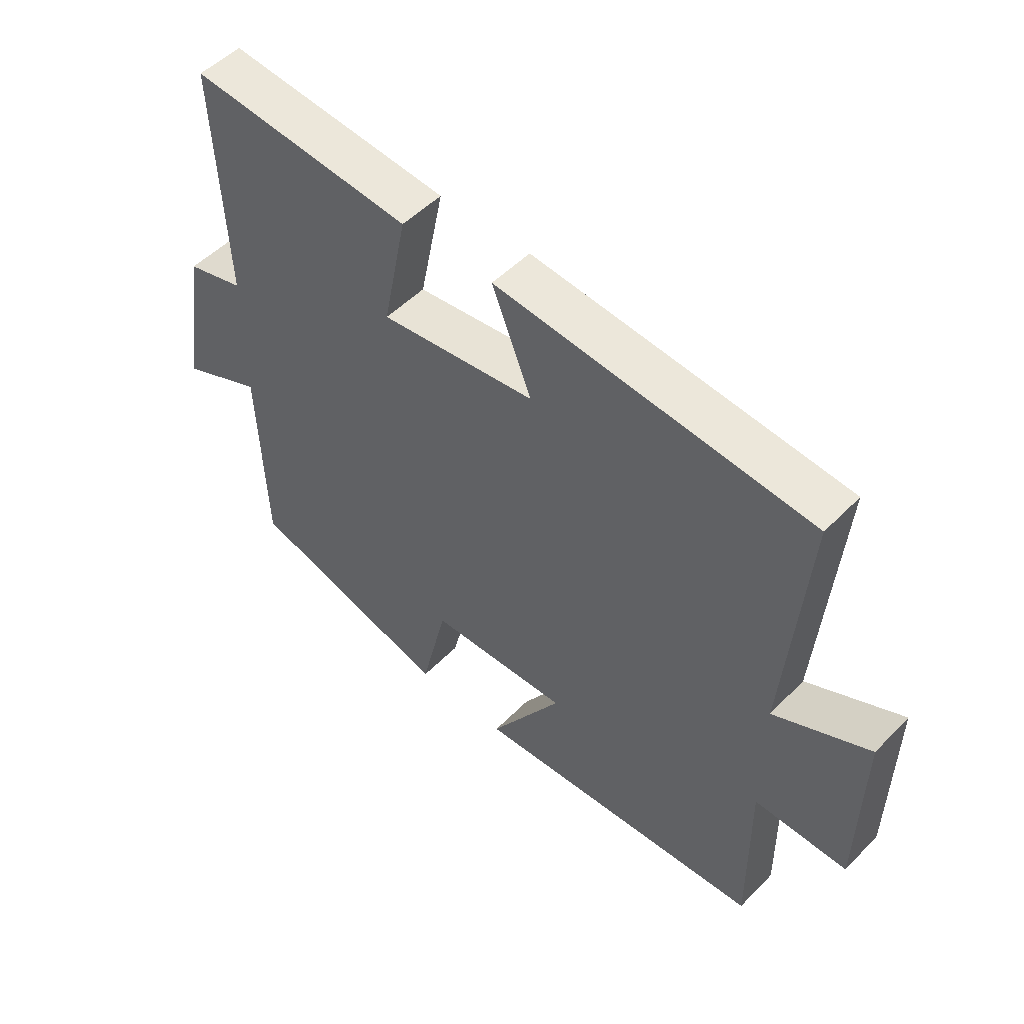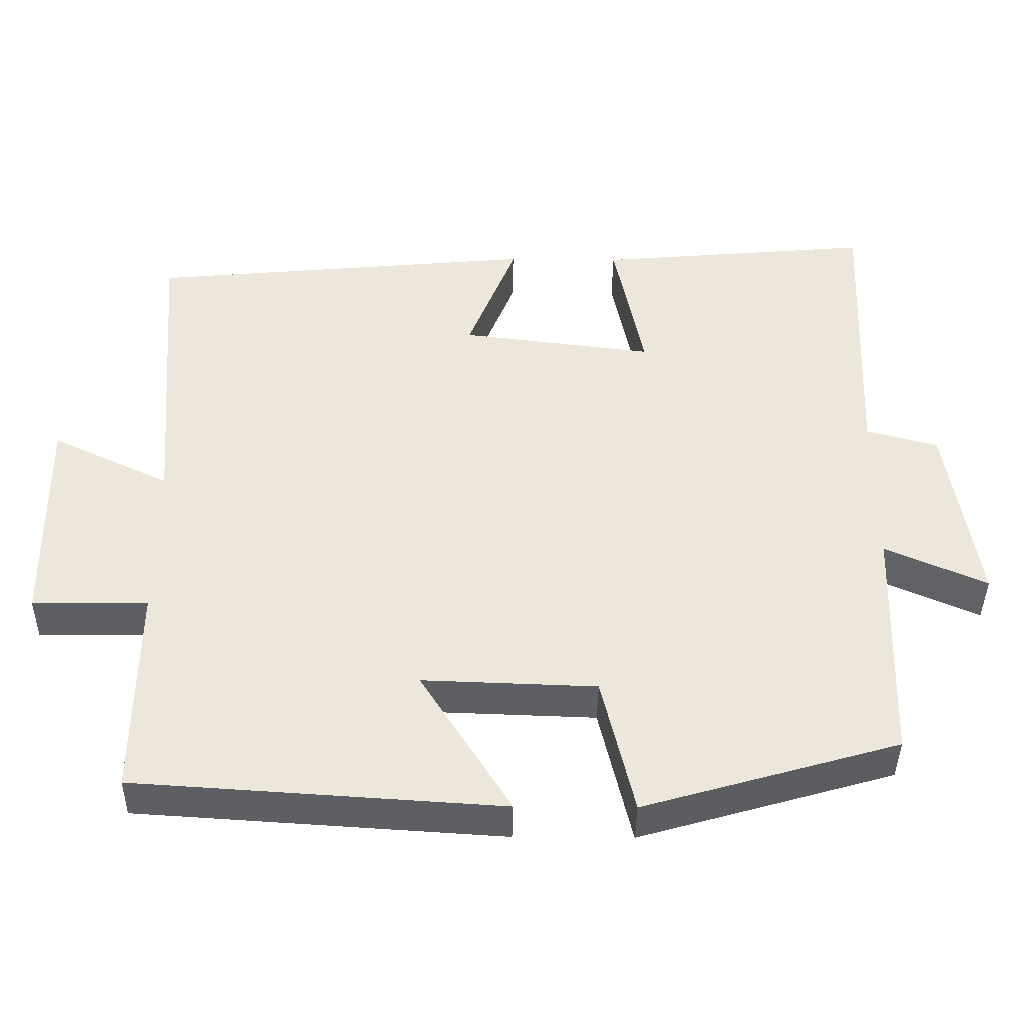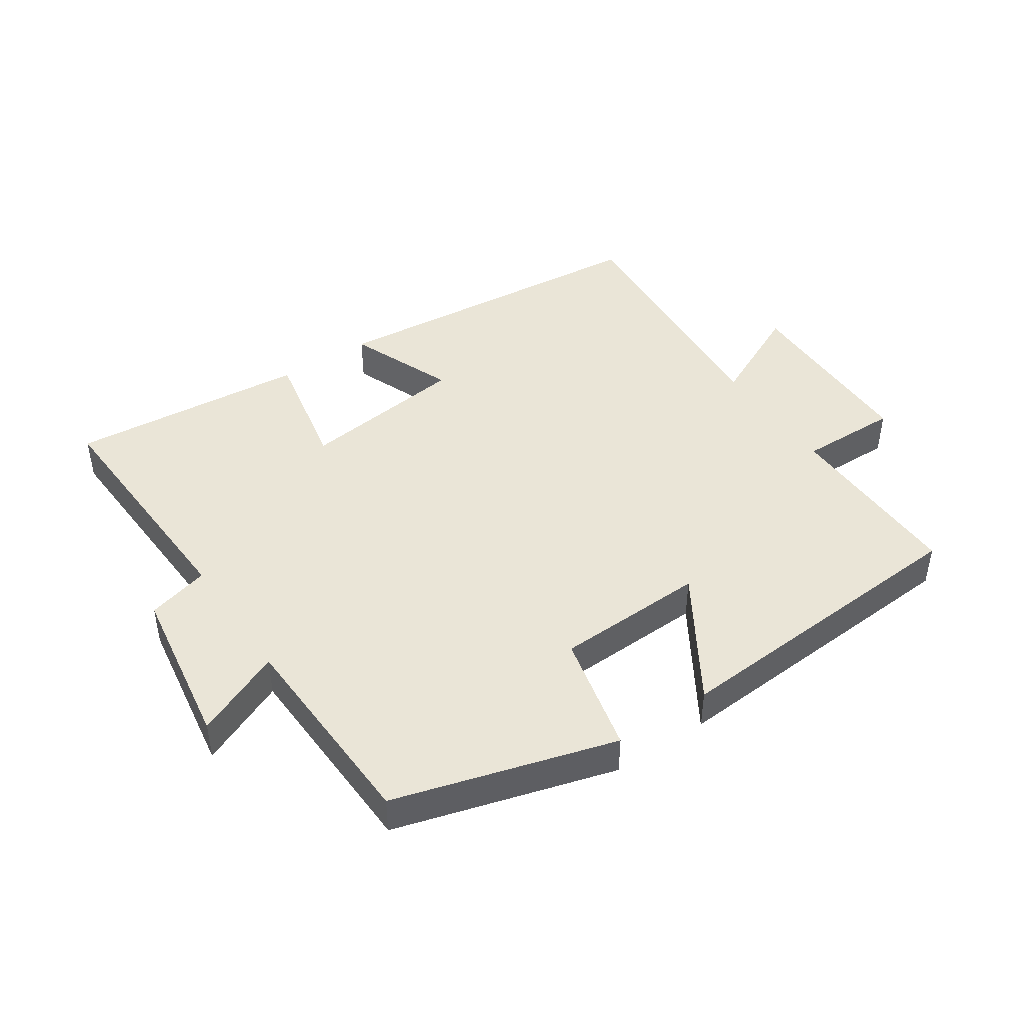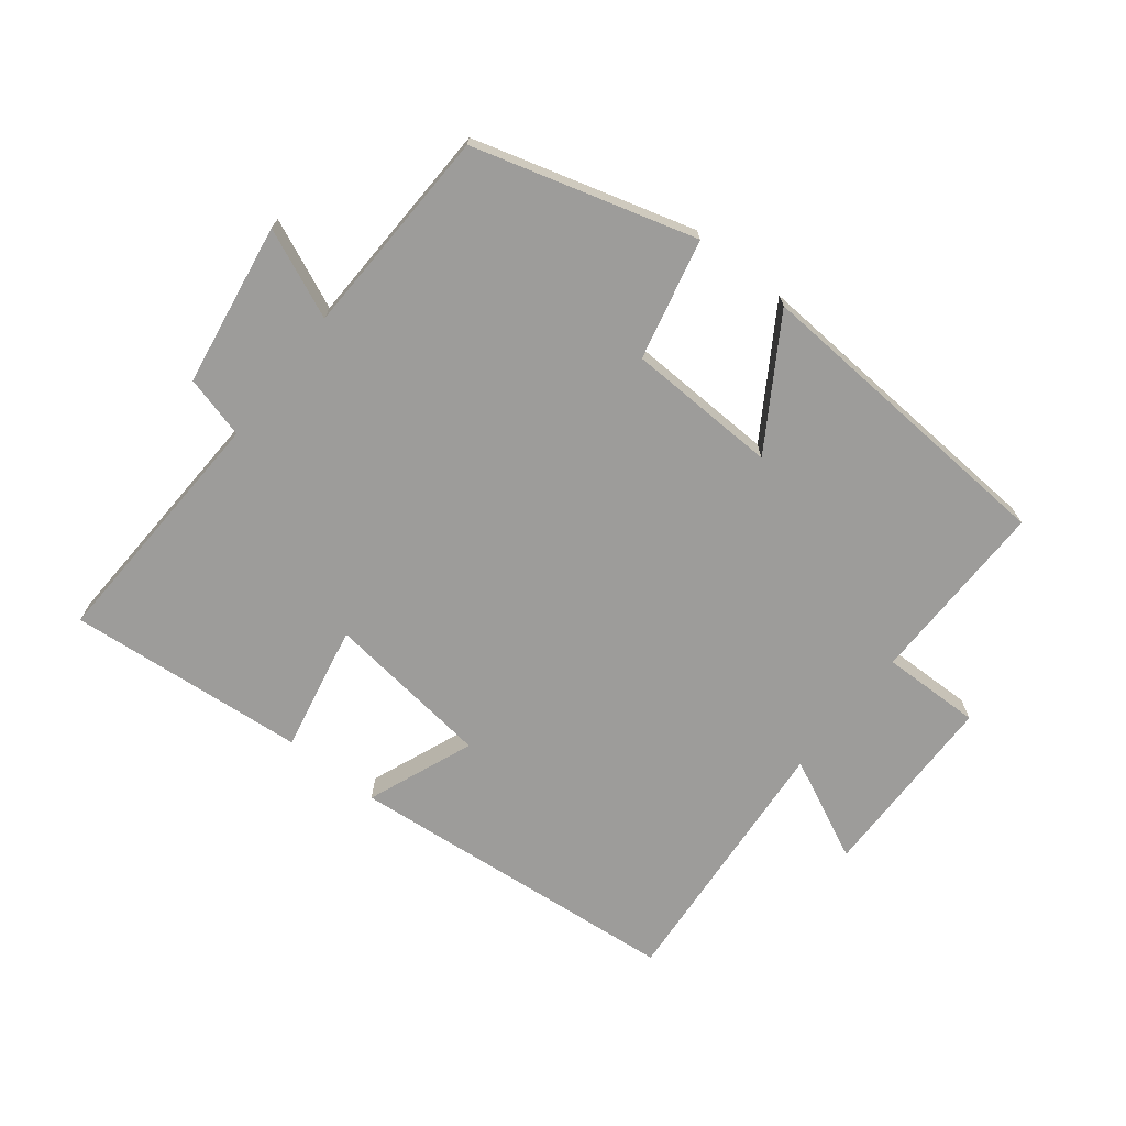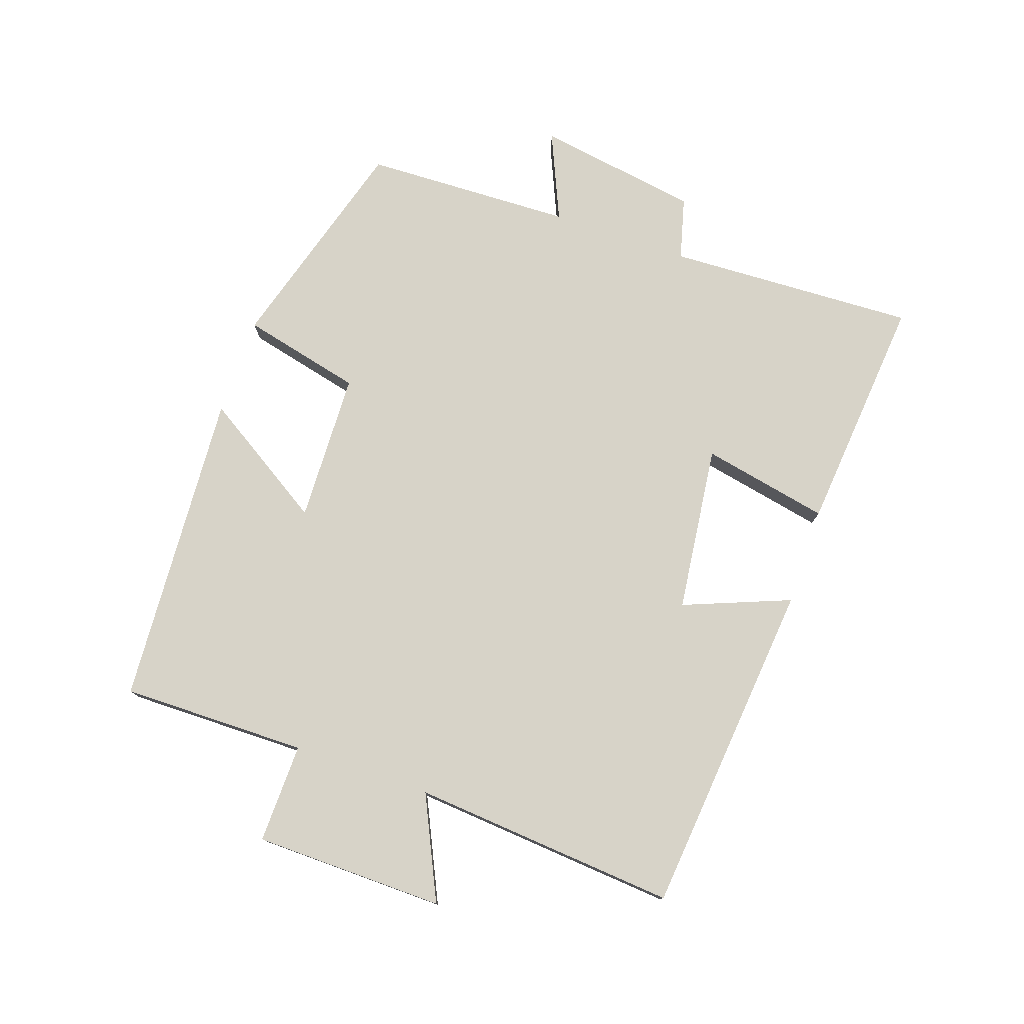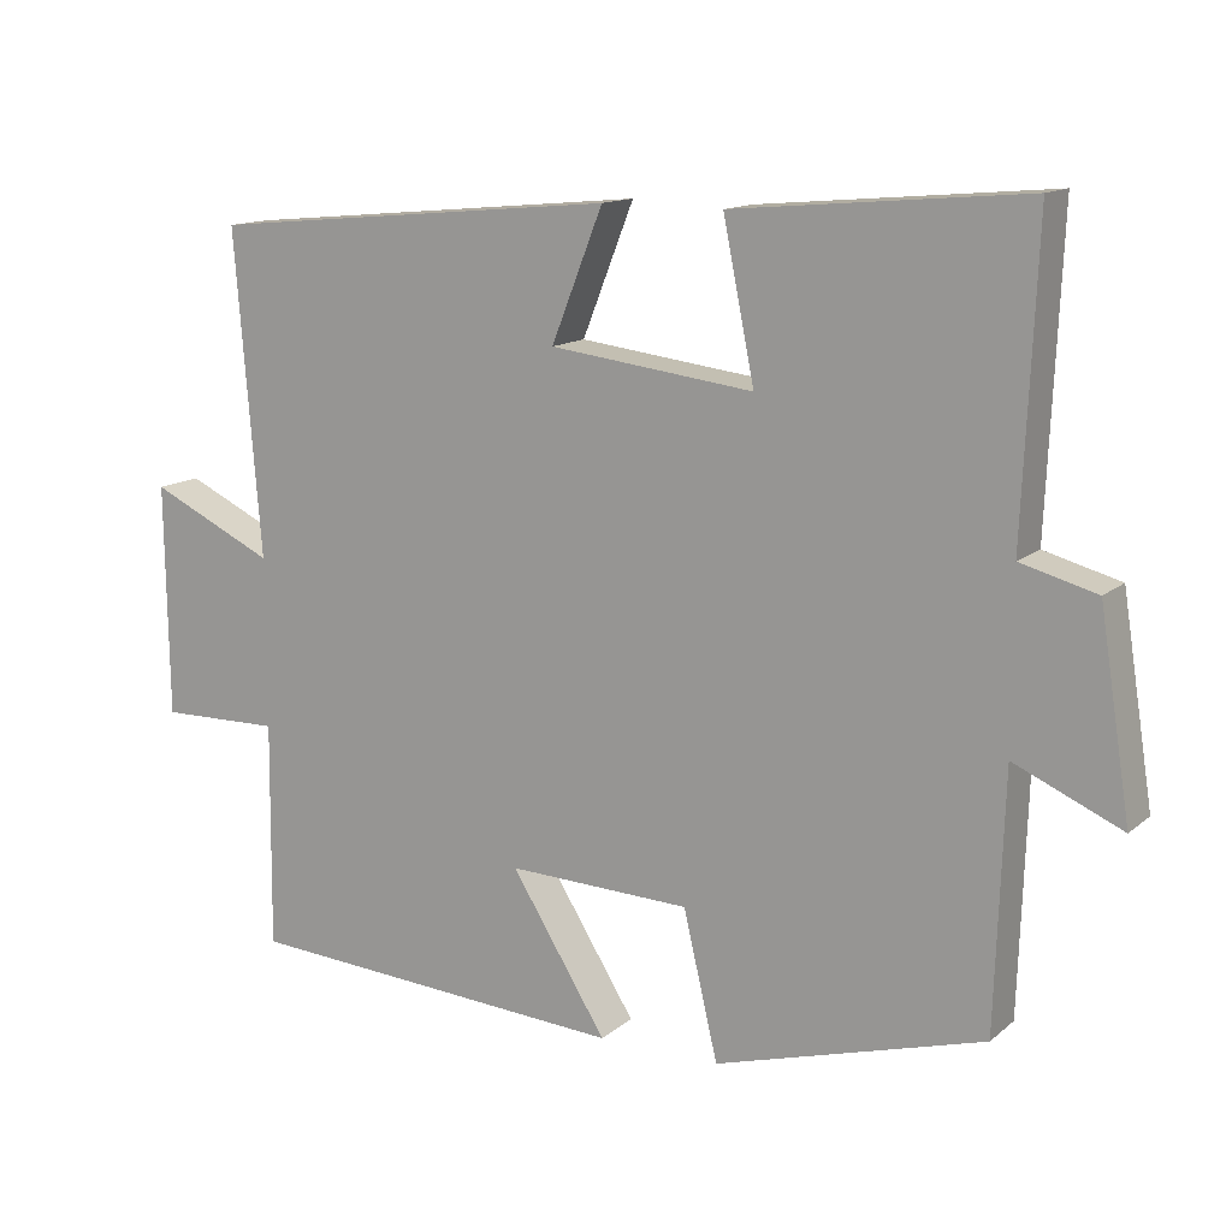
<metadata>
{"format":"obj","ext":"obj","renderer":"f3d","projection":"perspective","resolution":1024,"background":"white","views":[{"elev":51.2,"azim":-137.5,"up":"+Z"},{"elev":-40.7,"azim":-0.7,"up":"+Z"},{"elev":44.4,"azim":145.9,"up":"+Y"},{"elev":-70.3,"azim":141.8,"up":"+Y"},{"elev":77.0,"azim":-70.9,"up":"+Y"},{"elev":13.5,"azim":30.2,"up":"+Z"}]}
</metadata>
<code>
v 0.517 0.07 0.533
v 0.5 0.07 0.145
v 0.597 0.07 0.119
v 0.637 0.07 -0.135
v 0.5 0.07 -0.075
v 0.489 0.07 -0.401
v 0.146 0.07 -0.5
v 0.102 0.07 -0.313
v -0.132 0.07 -0.305
v -0.01 0.07 -0.5
v -0.503 0.07 -0.468
v -0.5 0.07 -0.179
v -0.655 0.07 -0.182
v -0.659 0.07 0.114
v -0.5 0.07 0.039
v -0.533 0.07 0.451
v -0.009 0.07 0.5
v -0.075 0.07 0.334
v 0.185 0.07 0.302
v 0.145 0.07 0.5
v 0.517 0 0.533
v 0.5 0 0.145
v 0.597 0 0.119
v 0.637 0 -0.135
v 0.5 0 -0.075
v 0.489 0 -0.401
v 0.146 0 -0.5
v 0.102 0 -0.313
v -0.132 0 -0.305
v -0.01 0 -0.5
v -0.503 0 -0.468
v -0.5 0 -0.179
v -0.655 0 -0.182
v -0.659 0 0.114
v -0.5 0 0.039
v -0.533 0 0.451
v -0.009 0 0.5
v -0.075 0 0.334
v 0.185 0 0.302
v 0.145 0 0.5
f 19 20 1 2
f 18 19 2
f 15 16 17 18
f 15 18 2
f 12 13 14 15
f 12 15 2 3
f 9 10 11 12
f 8 9 12 3
f 5 6 7 8
f 5 8 3
f 3 4 5
f 22 21 40 39
f 22 39 38
f 38 37 36 35
f 22 38 35
f 35 34 33 32
f 23 22 35 32
f 32 31 30 29
f 23 32 29 28
f 28 27 26 25
f 23 28 25
f 25 24 23
f 1 21 22 2
f 2 22 23 3
f 3 23 24 4
f 4 24 25 5
f 5 25 26 6
f 6 26 27 7
f 7 27 28 8
f 8 28 29 9
f 9 29 30 10
f 10 30 31 11
f 11 31 32 12
f 12 32 33 13
f 13 33 34 14
f 14 34 35 15
f 15 35 36 16
f 16 36 37 17
f 17 37 38 18
f 18 38 39 19
f 19 39 40 20
f 20 40 21 1

</code>
